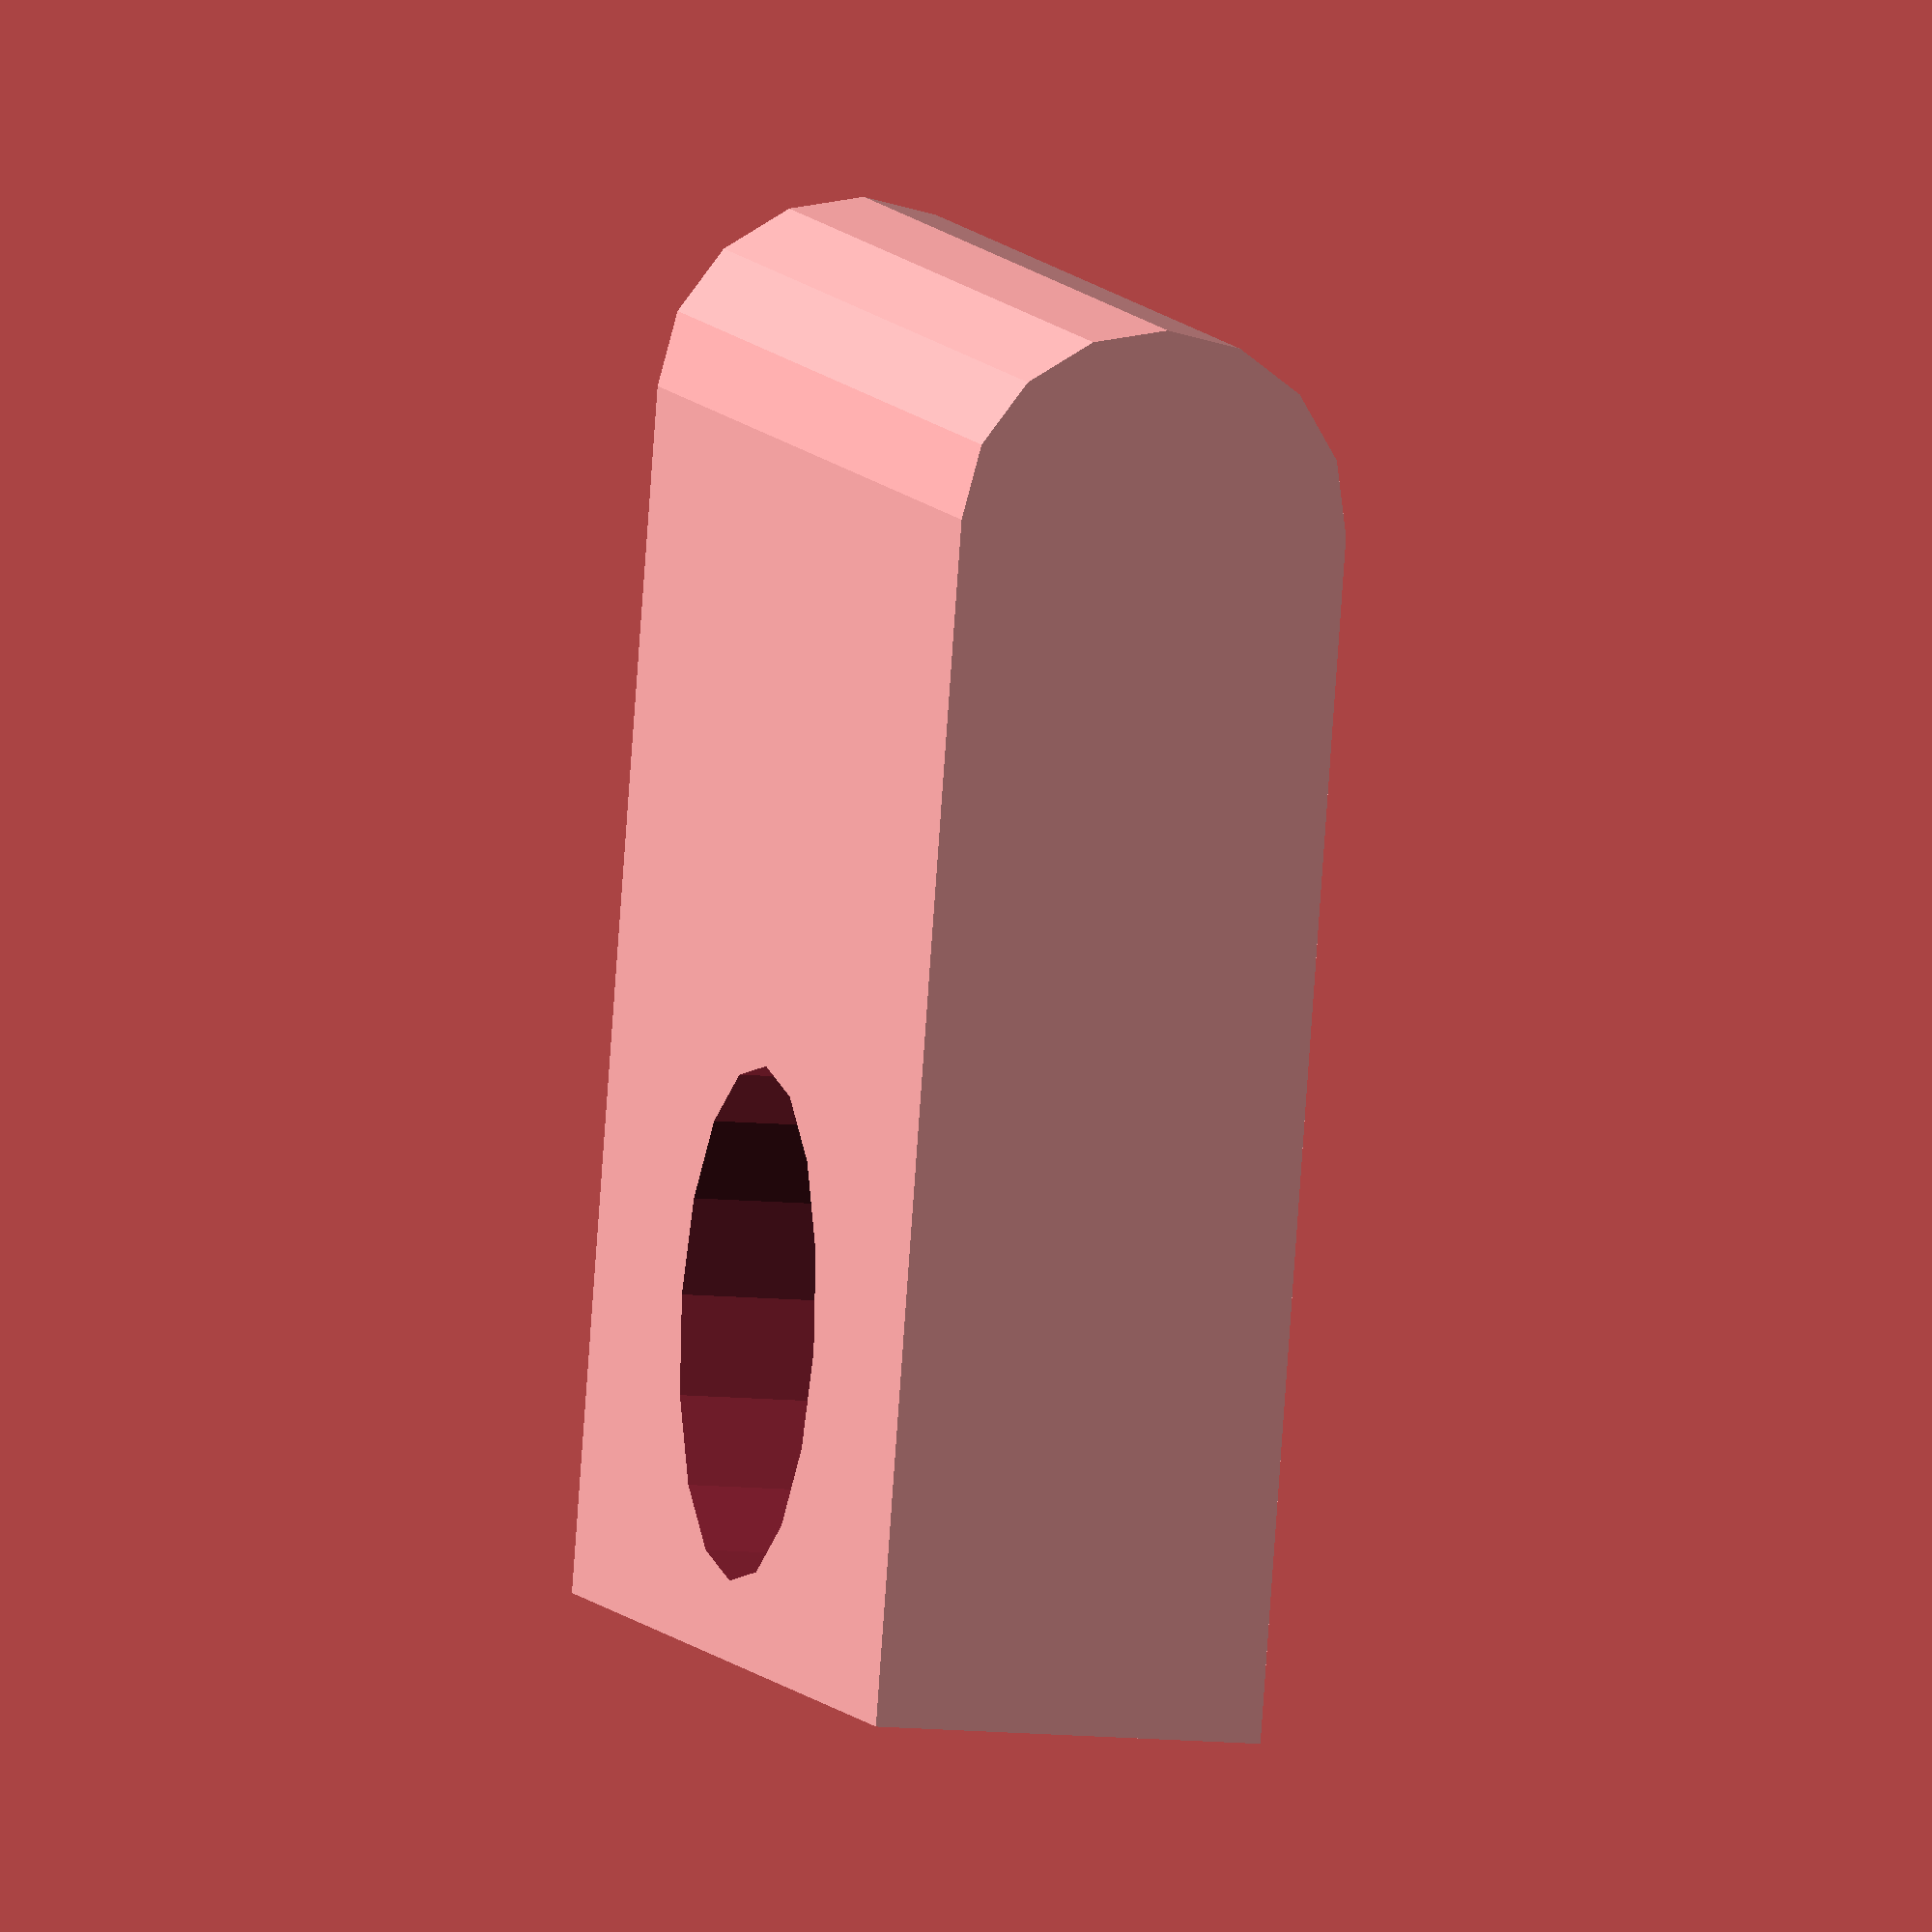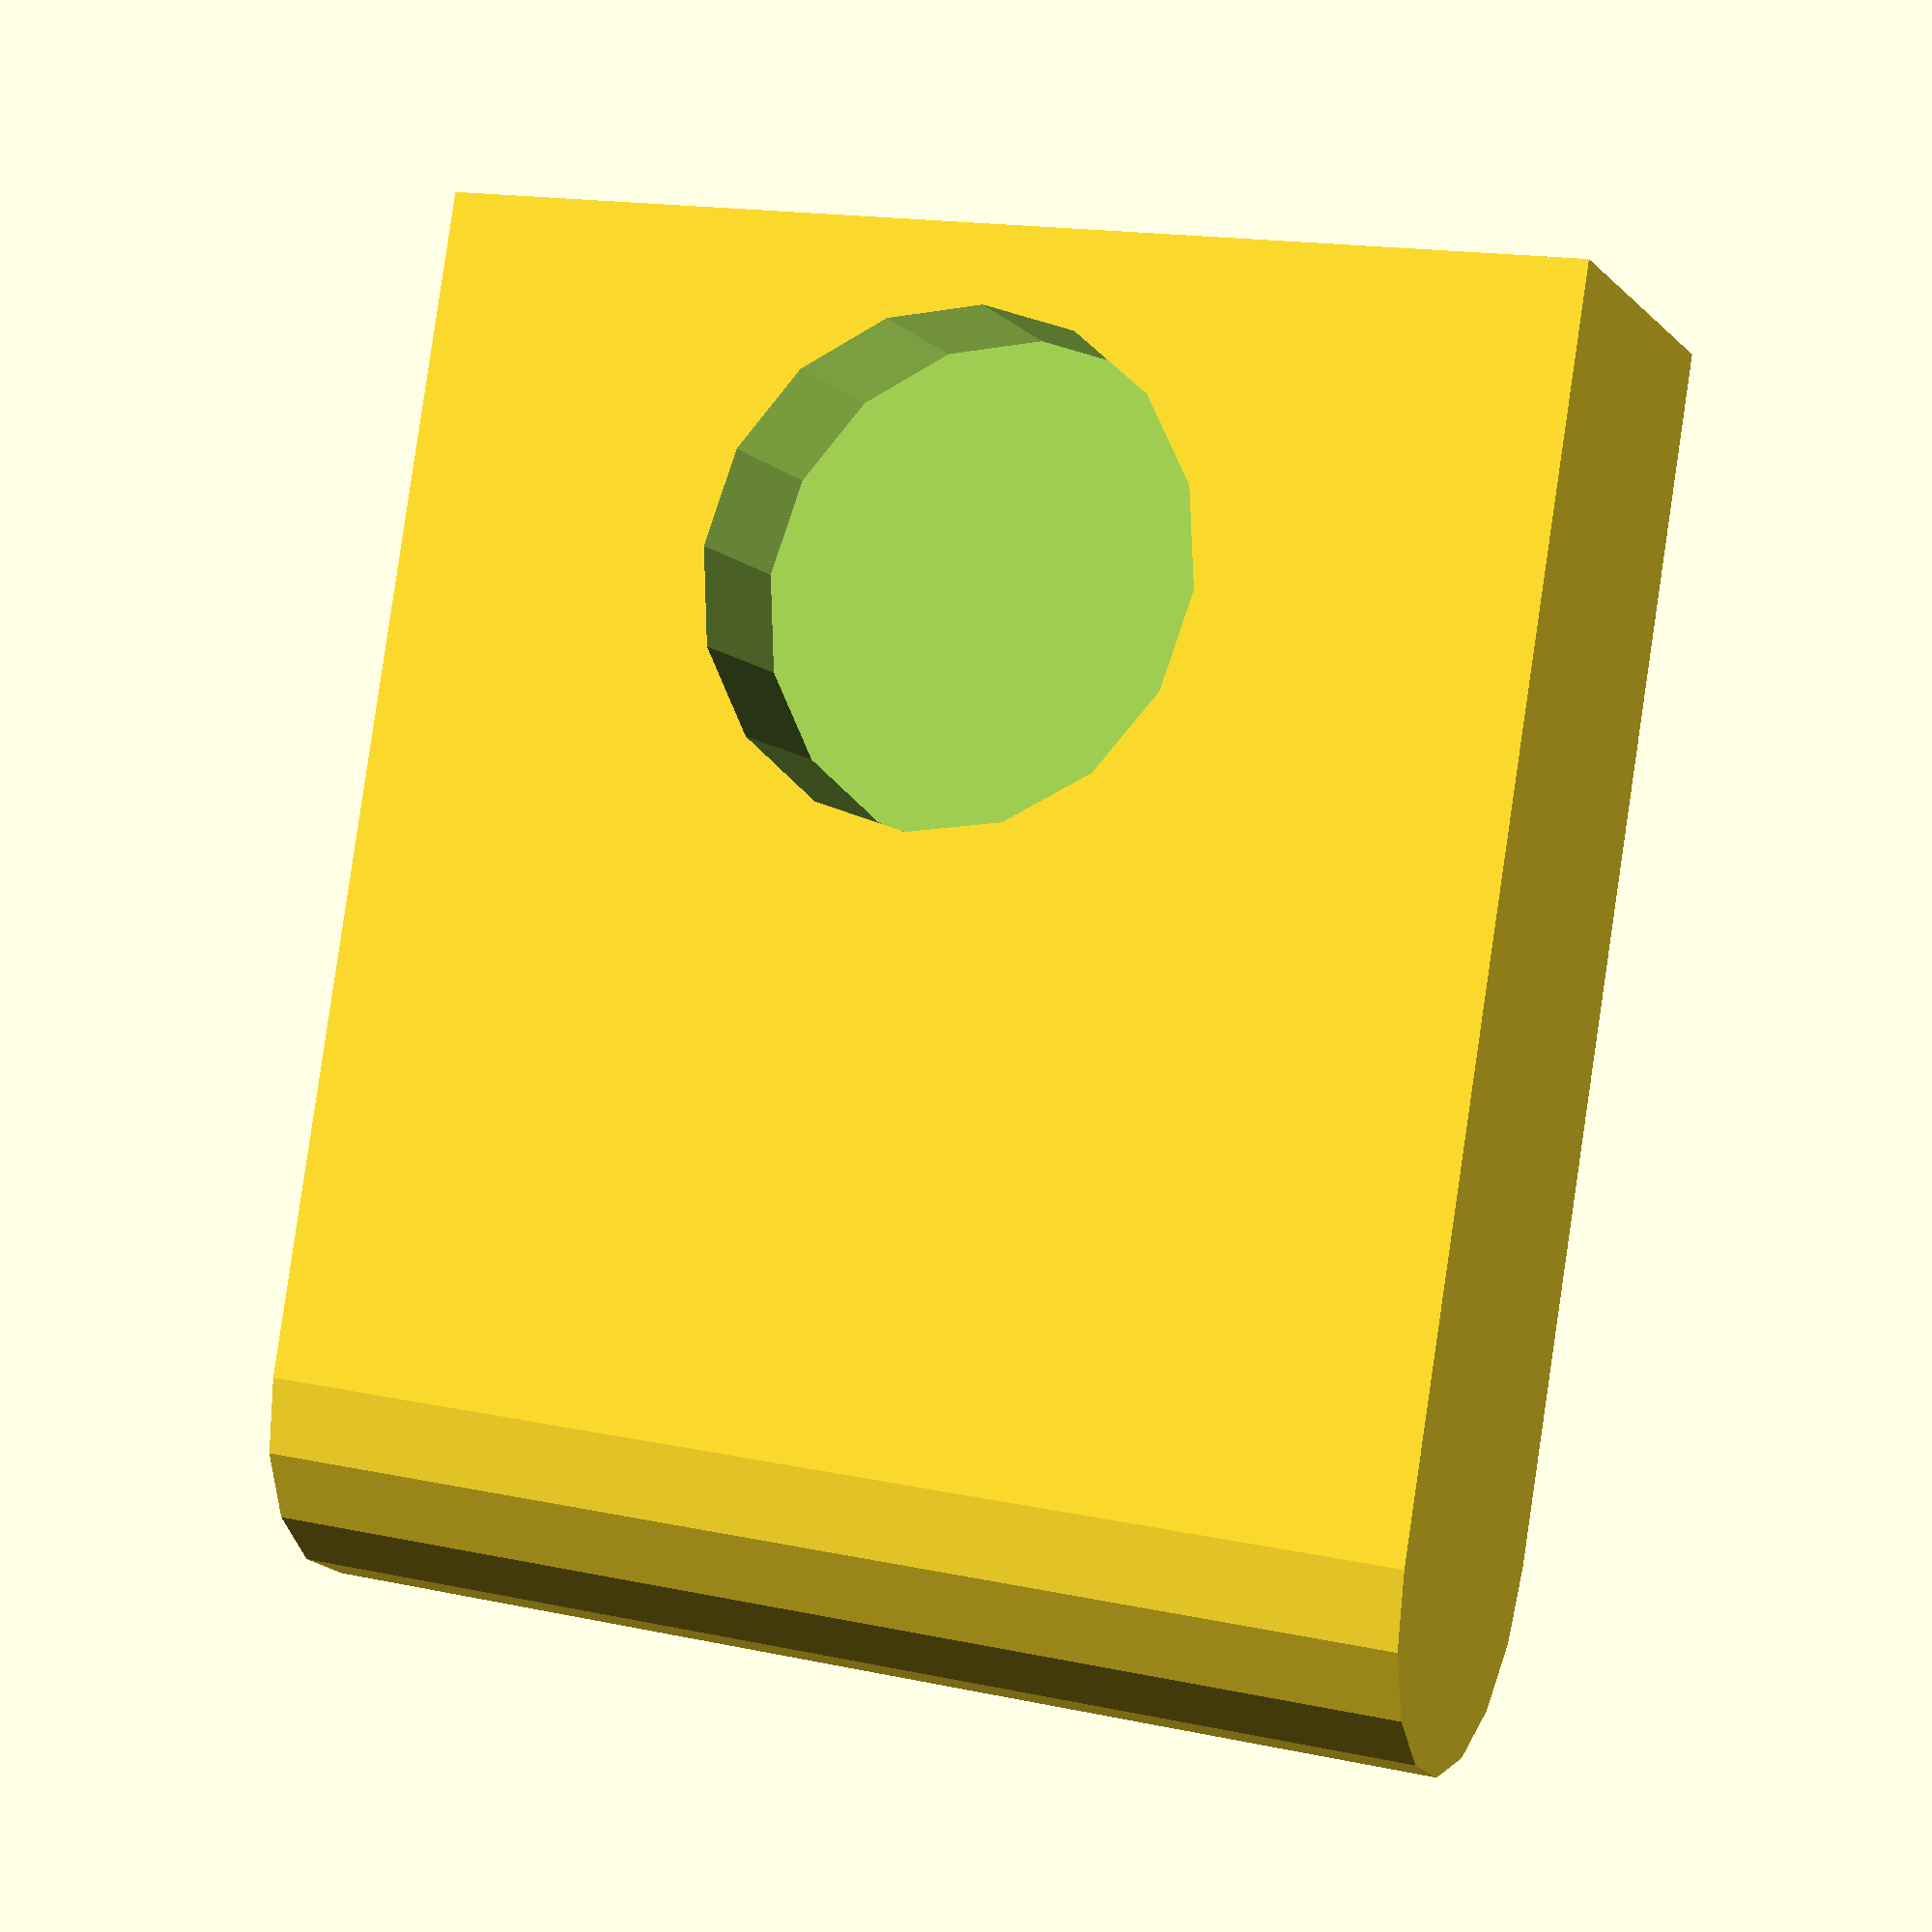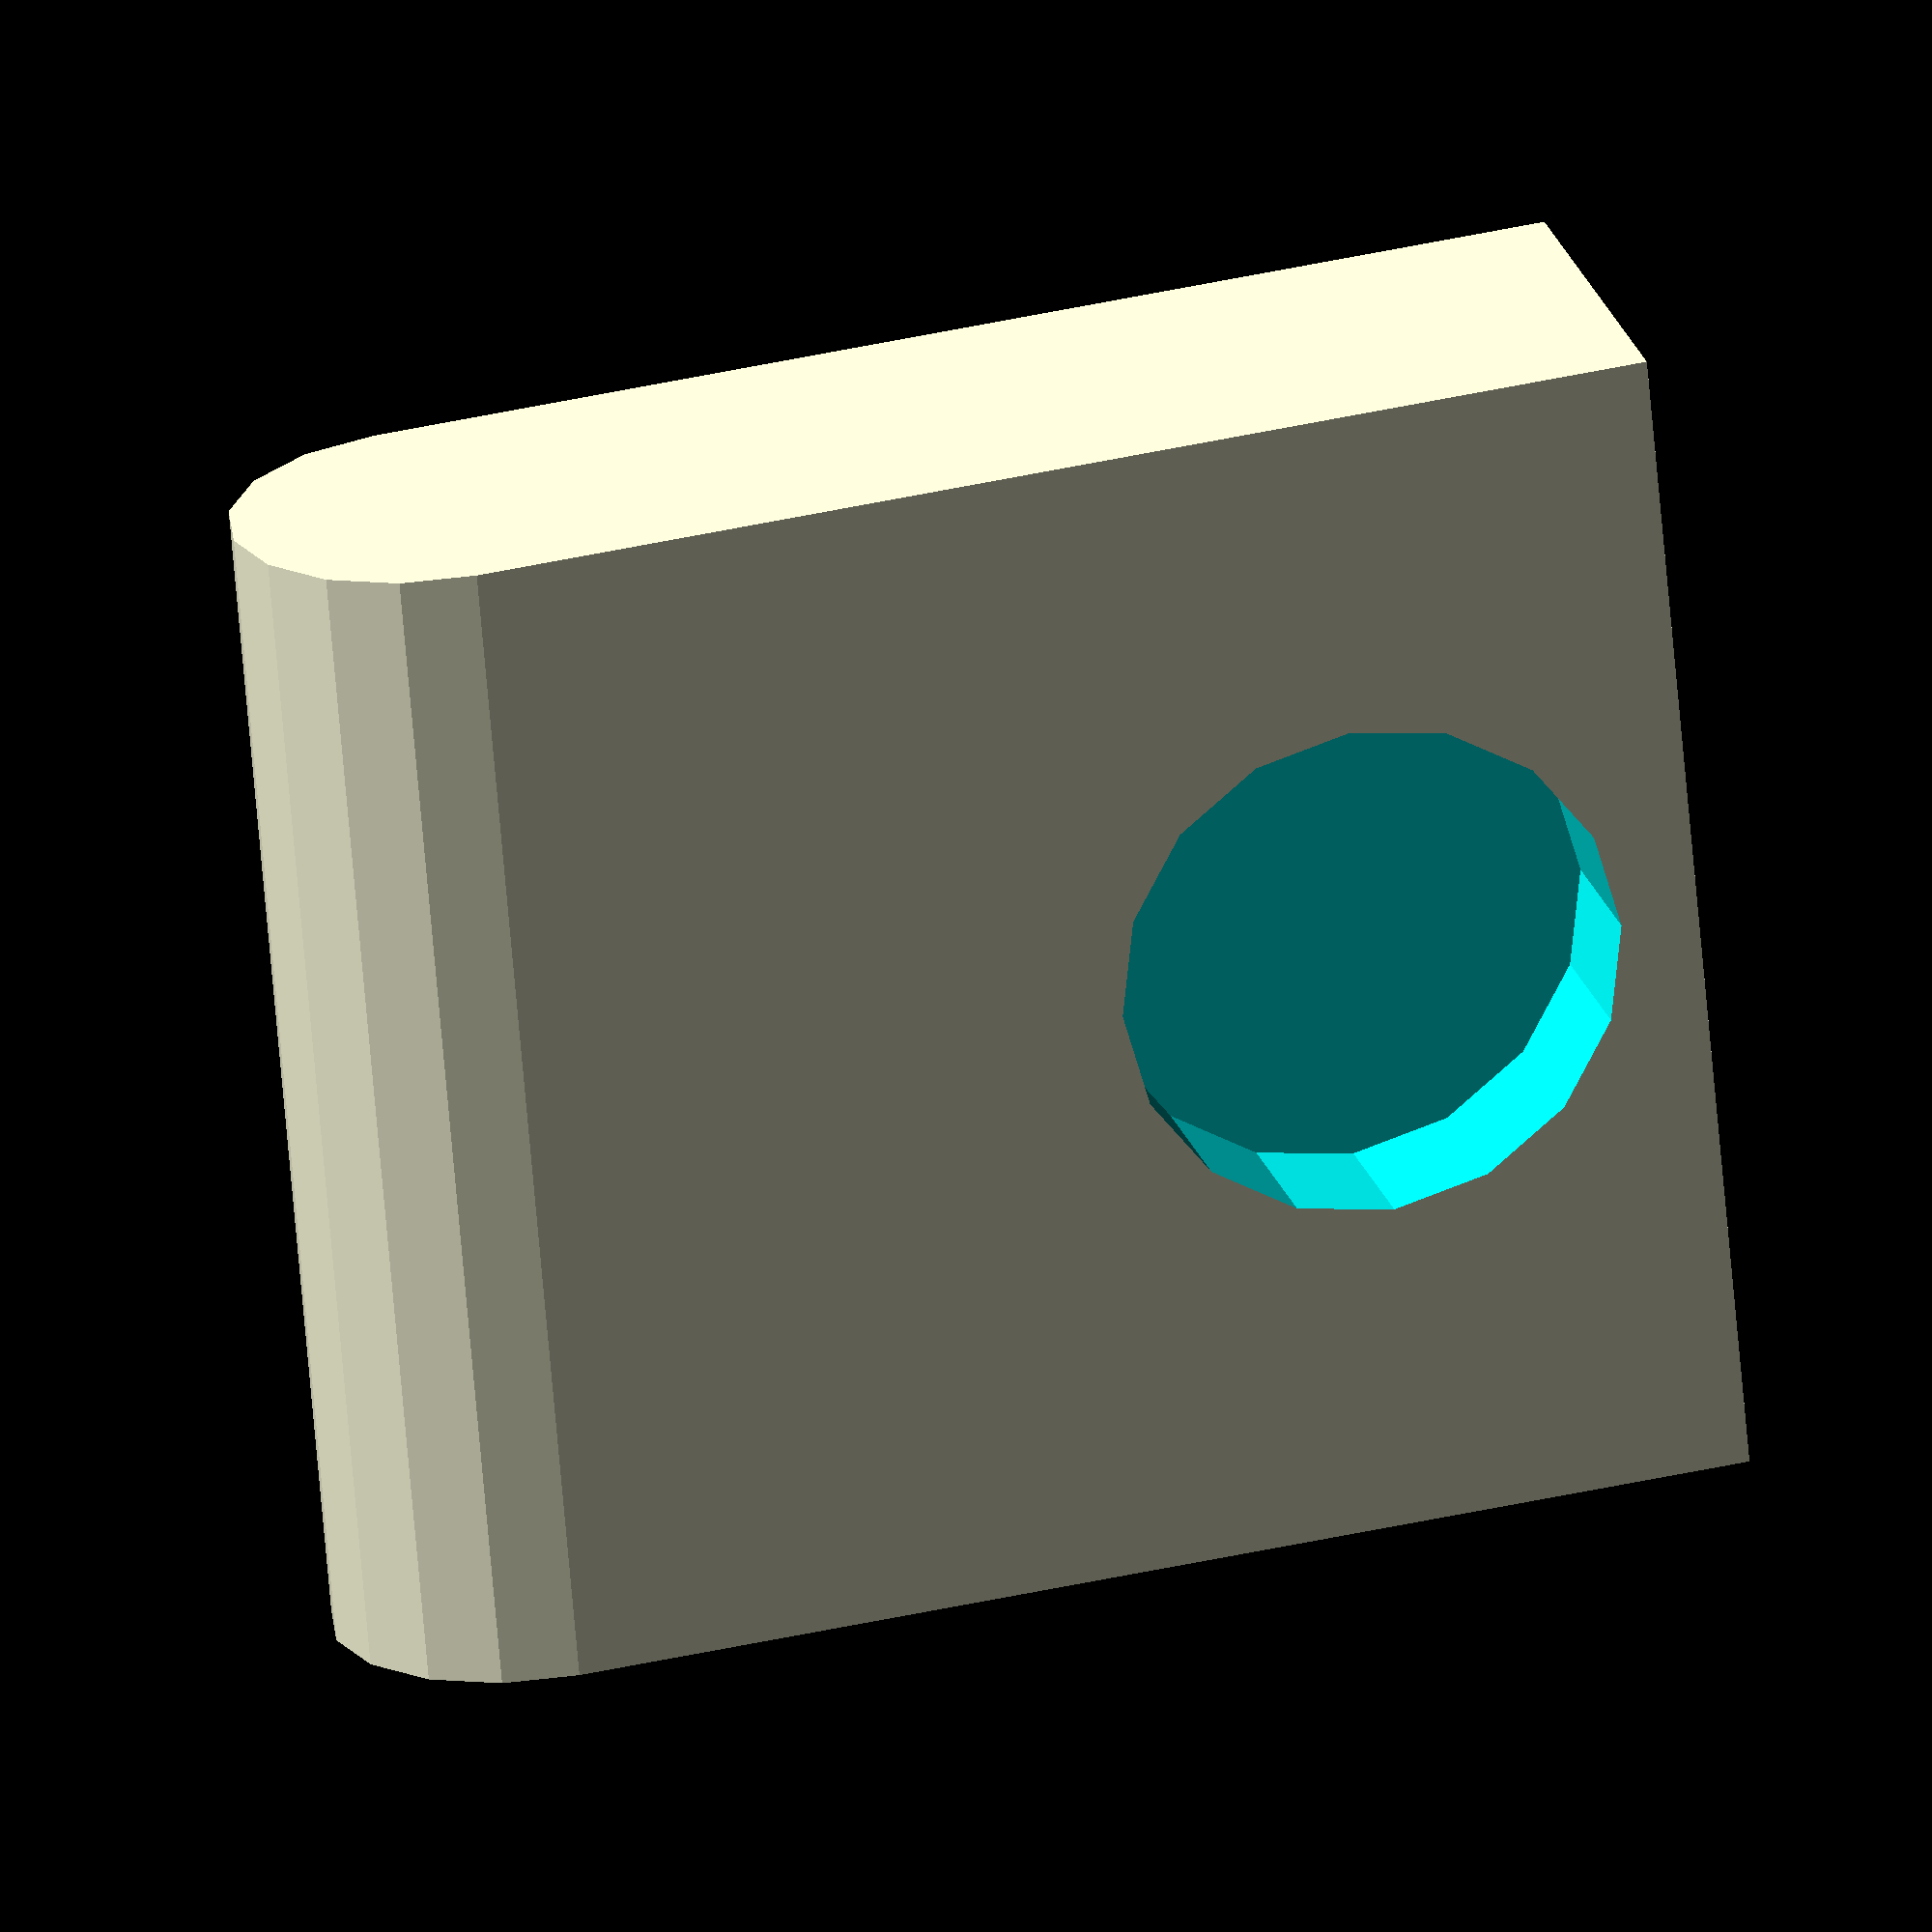
<openscad>
w = 15;
h = 5;
hr = 3.25;
hd = 13.5;
d = hd+hr+1;

difference(){
	translate([-w/2,0])rotate([90,0,90])
		linear_extrude(w) {
			translate([h/2,h/2]) circle(h/2,$fn=16);
			translate([h/2,0]) square([d-h/2,h]);
		}
	translate([0,hd,(h-1)/2-h])cylinder(h,hr,hr,$fn=16);
	translate([0,hd,(h-1)/2+1])cylinder(h,hr,hr,$fn=16);
}
</openscad>
<views>
elev=189.4 azim=15.5 roll=105.3 proj=o view=solid
elev=6.5 azim=9.0 roll=22.1 proj=p view=solid
elev=338.7 azim=275.1 roll=165.1 proj=o view=solid
</views>
